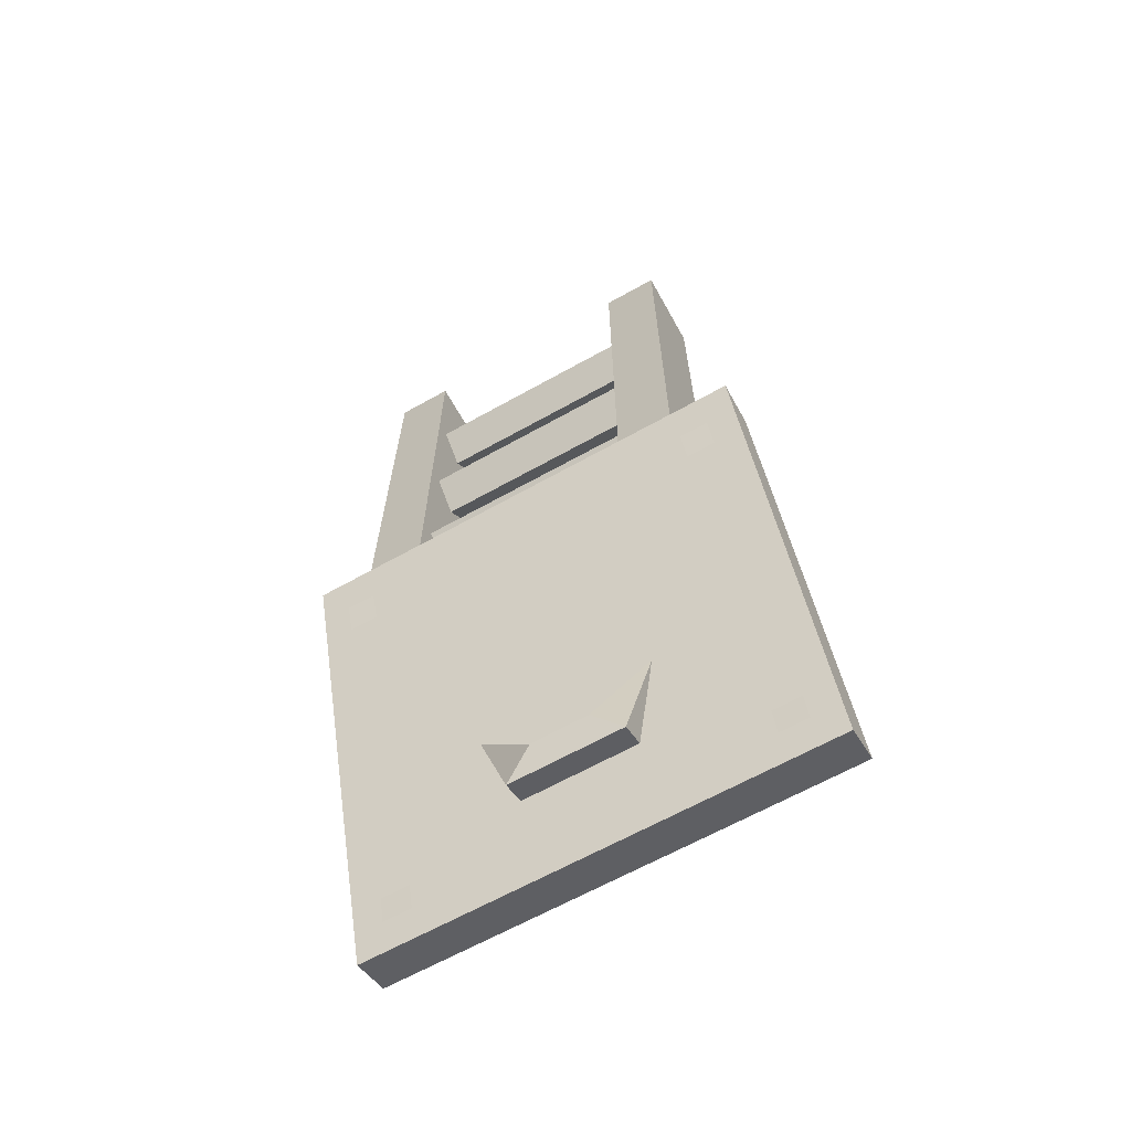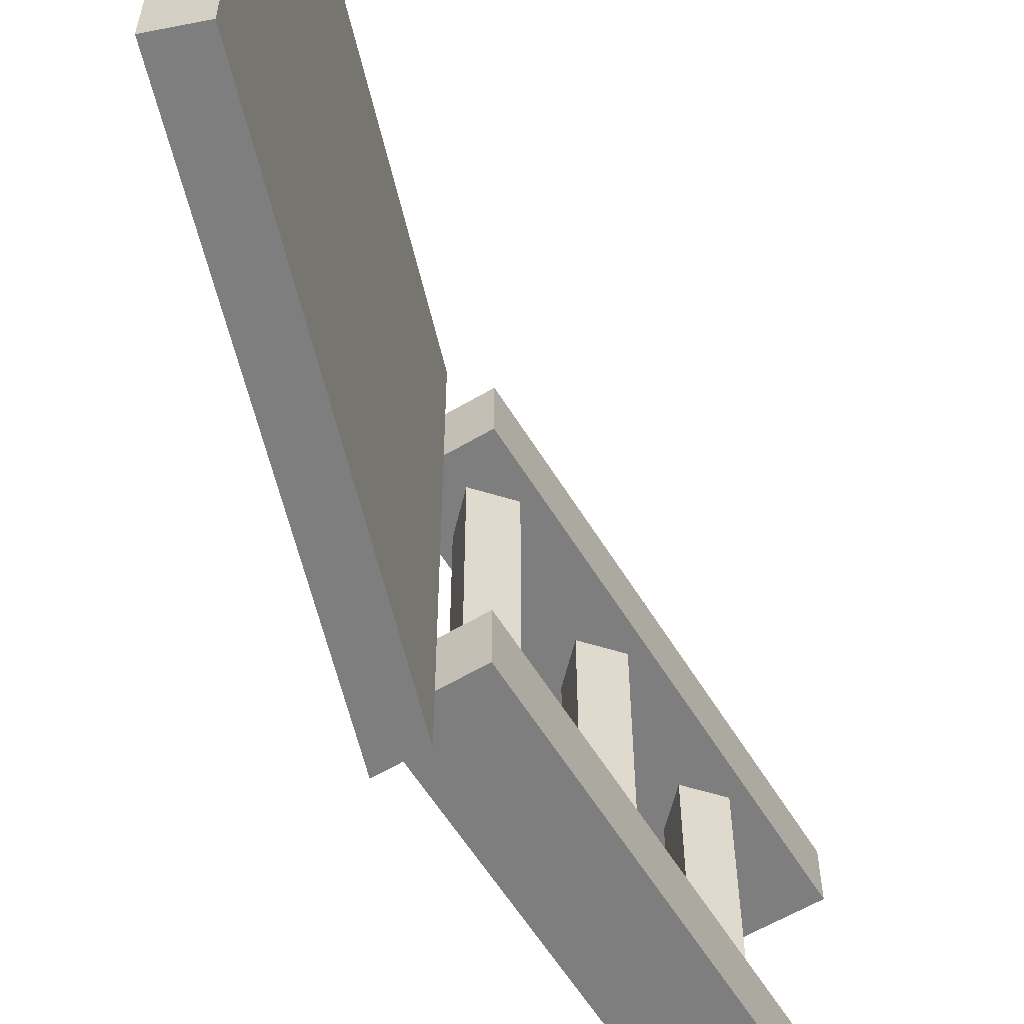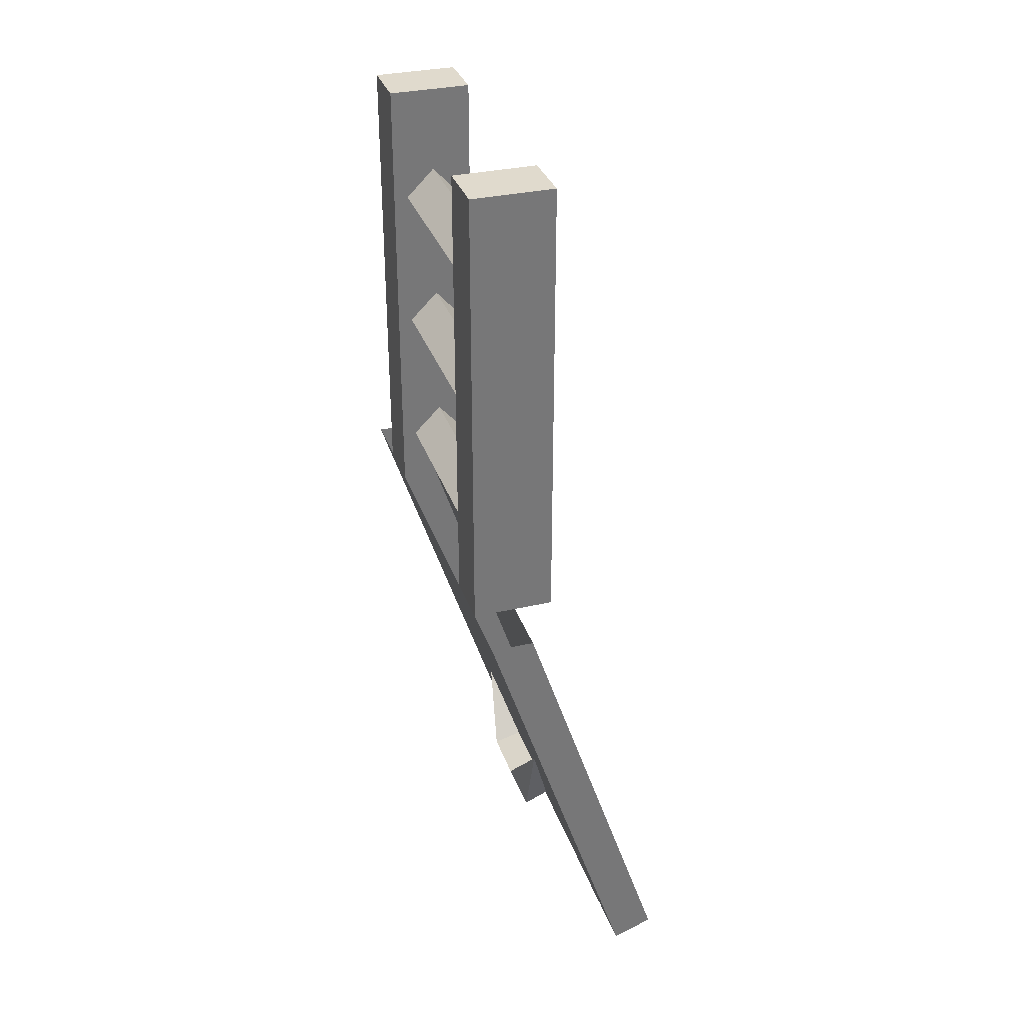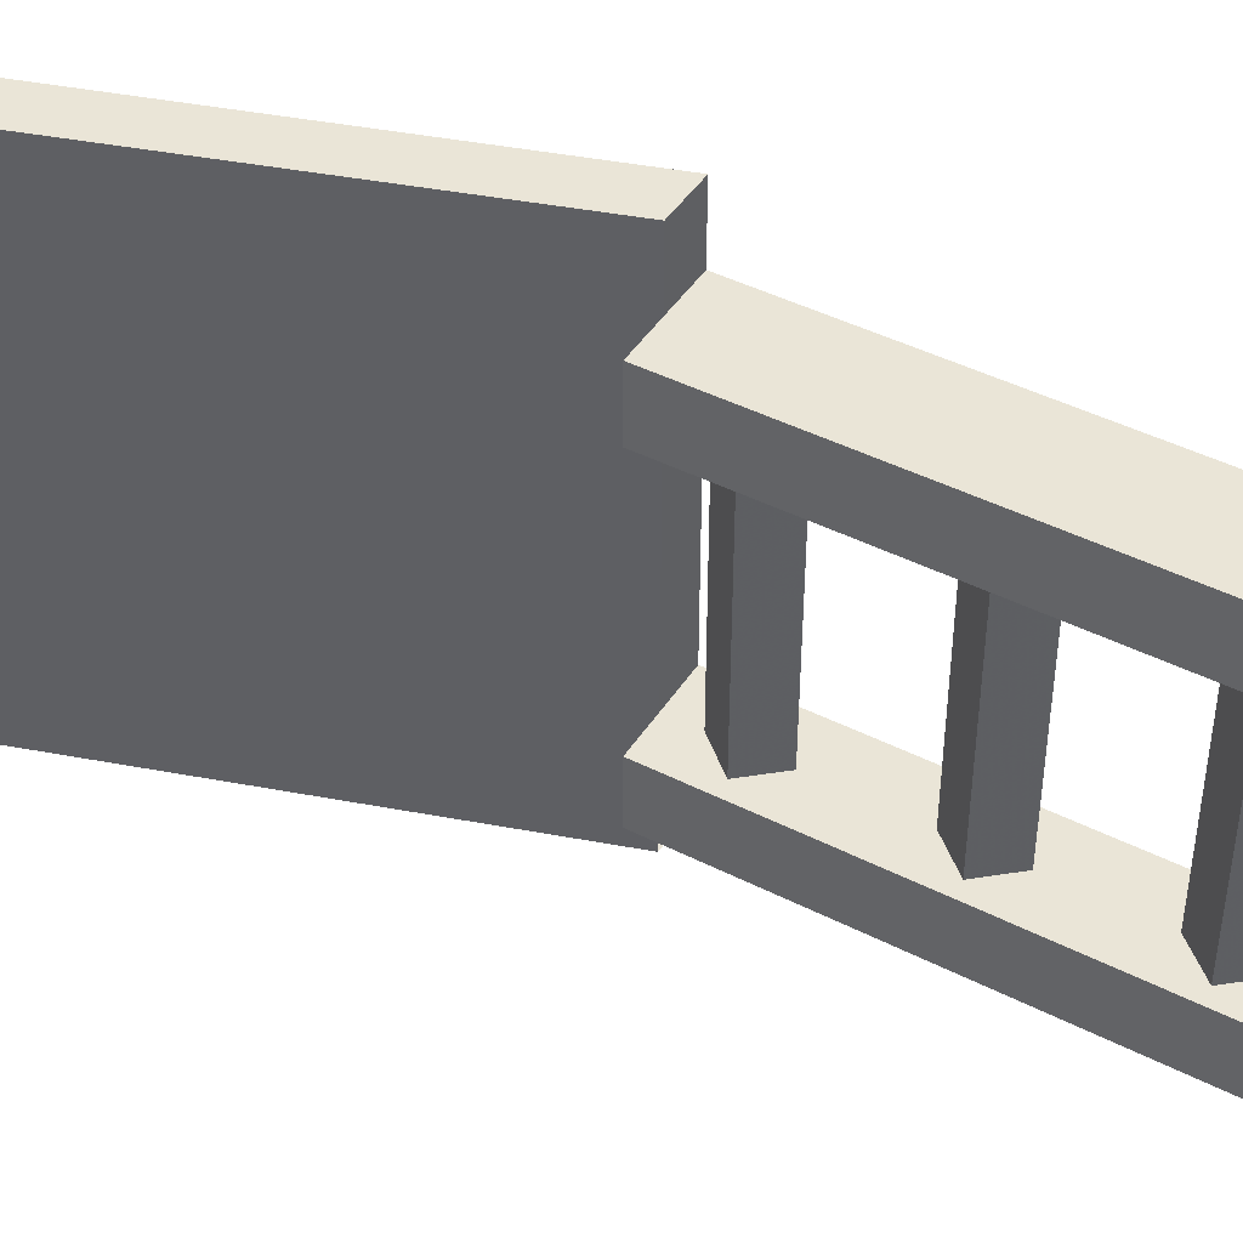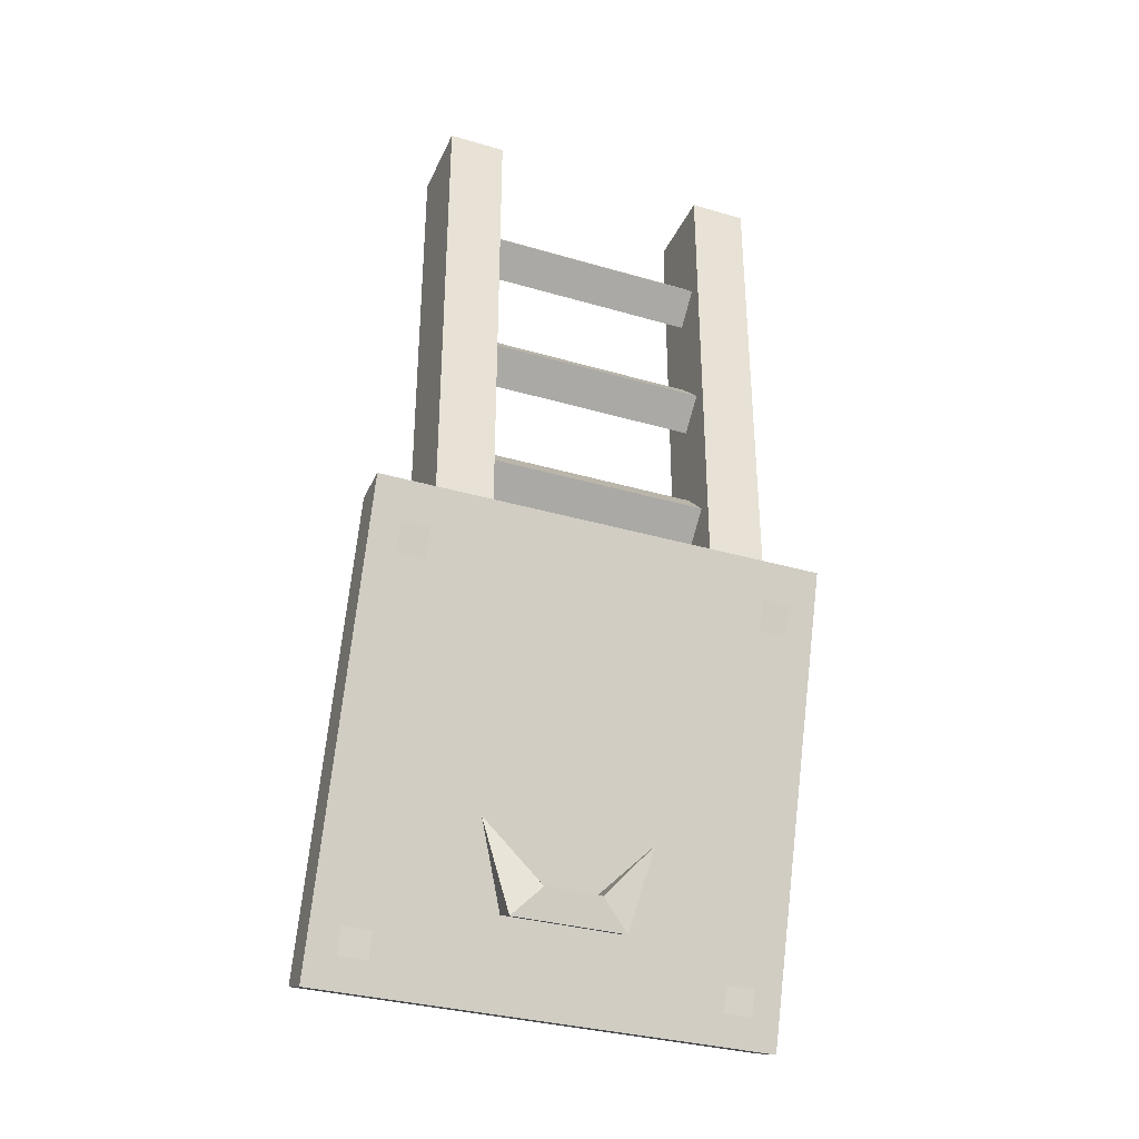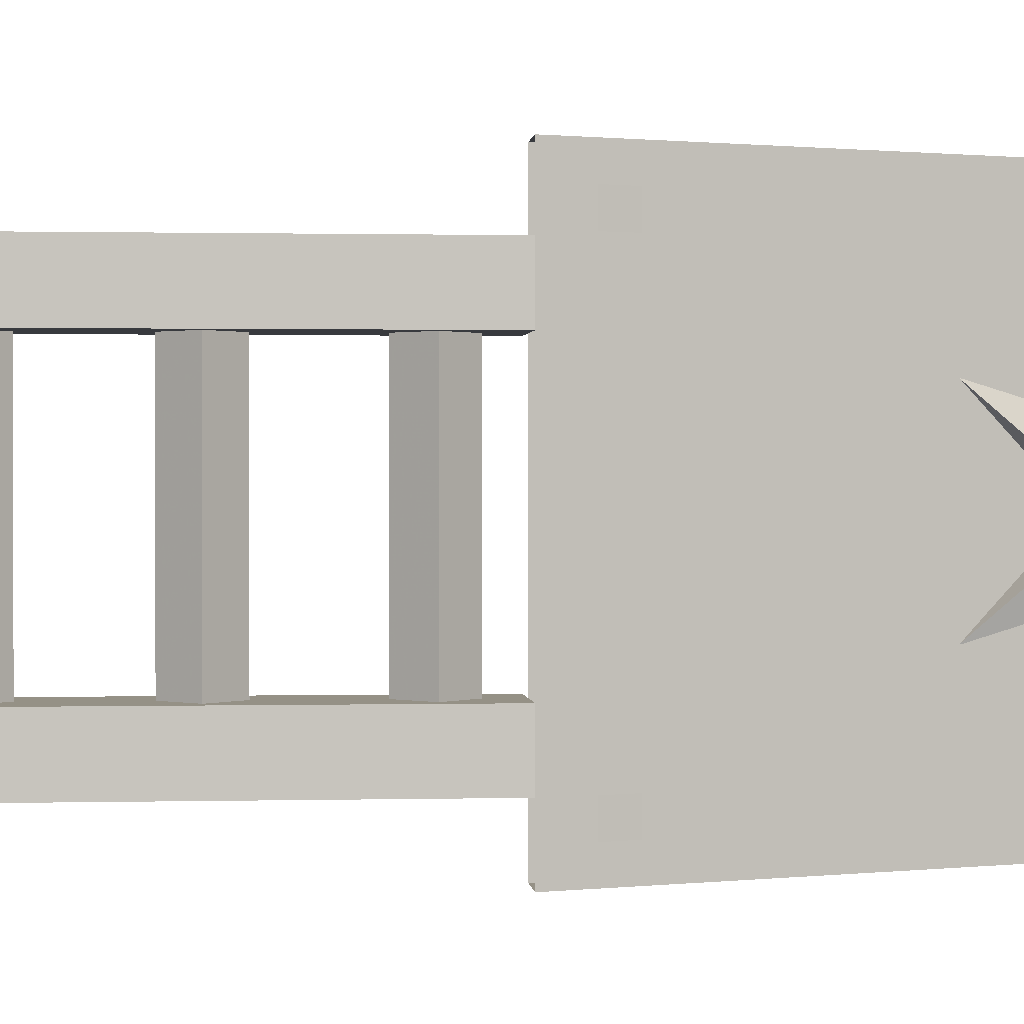
<metadata>
{"format":"obj","ext":"obj","renderer":"f3d","projection":"perspective","resolution":1024,"background":"white","views":[{"elev":-65.4,"azim":-60.7,"up":"+Y"},{"elev":-59.5,"azim":31.4,"up":"+Z"},{"elev":33.0,"azim":-17.5,"up":"+Y"},{"elev":44.3,"azim":120.7,"up":"+Z"},{"elev":-33.3,"azim":-111.8,"up":"+Y"},{"elev":0.7,"azim":-95.4,"up":"+Z"}]}
</metadata>
<code>
o ground_decor/trapdoor/30
v -52 88 31
v -60 96 31
v -60 96 -32
v -52 88 -32
v -45 96 31
v -52 104 31
v -52 104 -32
v -45 96 -32
v -52 48 31
v -60 56 31
v -60 56 -32
v -52 48 -32
v -45 56 31
v -52 64 31
v -52 64 -32
v -45 56 -32
v -52 8 31
v -60 16 31
v -60 16 -32
v -52 8 -32
v -45 16 31
v -52 24 31
v -52 24 -32
v -45 16 -32
v -41 0 47
v -41 0 31
v -41 128 31
v -41 128 47
v -64 0 47
v -64 0 31
v -64 128 31
v -64 128 47
v -41 0 -32
v -41 0 -48
v -41 128 -48
v -41 128 -32
v -64 0 -32
v -64 0 -48
v -64 128 -48
v -64 128 -32
v -52 0 -64
v -52 0 64
v -12 -121 64
v -12 -121 -64
v -64 0 -64
v -23 -125 -64
v -23 -125 64
v -64 0 64
v -61 -11 56
v -61 -11 48
v -58 -19 48
v -58 -19 56
v -61 -11 -48
v -61 -11 -56
v -58 -19 -56
v -58 -19 -48
v -28 -110 -48
v -28 -110 -56
v -26 -117 -56
v -26 -117 -48
v -28 -110 56
v -28 -110 48
v -26 -117 48
v -26 -117 56
v -41 -97 8
v -41 -97 -8
v -38 -105 -16
v -38 -105 16
v -38 -79 24
v -33 -95 8
v -33 -95 -8
v -38 -79 -24
v -31 -102 -16
v -31 -102 16
f 1 2 3
f 1 3 4
f 1 4 5
f 1 5 2
f 2 5 6
f 2 6 7
f 2 7 3
f 3 7 4
f 4 7 8
f 4 8 5
f 5 8 6
f 6 8 7
f 9 10 11
f 9 11 12
f 9 12 13
f 9 13 10
f 10 13 14
f 10 14 15
f 10 15 11
f 11 15 12
f 12 15 16
f 12 16 13
f 13 16 14
f 14 16 15
f 17 18 19
f 17 19 20
f 17 20 21
f 17 21 18
f 18 21 22
f 18 22 23
f 18 23 19
f 19 23 20
f 20 23 24
f 20 24 21
f 21 24 22
f 22 24 23
f 25 26 27
f 25 27 28
f 25 28 29
f 25 29 26
f 26 29 30
f 26 30 31
f 26 31 27
f 27 31 28
f 28 31 32
f 28 32 29
f 29 32 30
f 30 32 31
f 33 34 35
f 33 35 36
f 33 36 37
f 33 37 34
f 34 37 38
f 34 38 39
f 34 39 35
f 35 39 36
f 36 39 40
f 36 40 37
f 37 40 38
f 38 40 39
f 41 42 43
f 41 43 44
f 41 44 45
f 45 44 46
f 45 46 47
f 45 47 48
f 48 47 42
f 42 47 43
f 43 47 46
f 43 46 44
f 49 50 51
f 49 51 52
f 53 54 55
f 53 55 56
f 57 58 59
f 57 59 60
f 61 62 63
f 61 63 64
f 65 66 67
f 65 67 68
f 65 68 69
f 65 69 70
f 65 70 66
f 66 70 71
f 66 71 72
f 66 72 67
f 67 72 73
f 67 73 68
f 68 73 74
f 68 74 69

</code>
